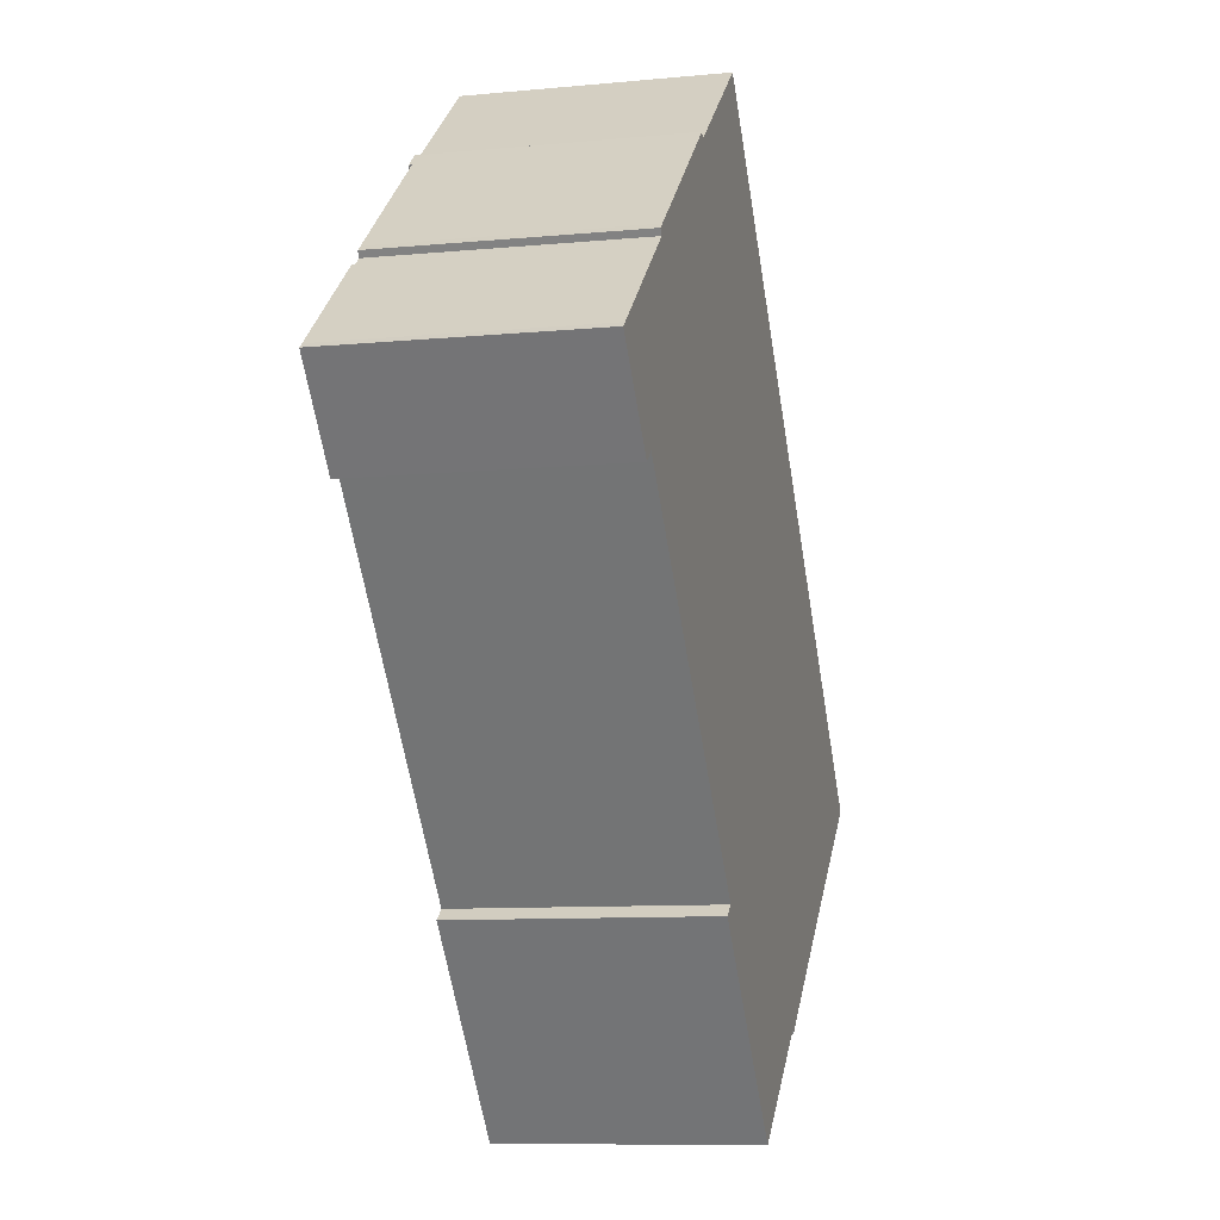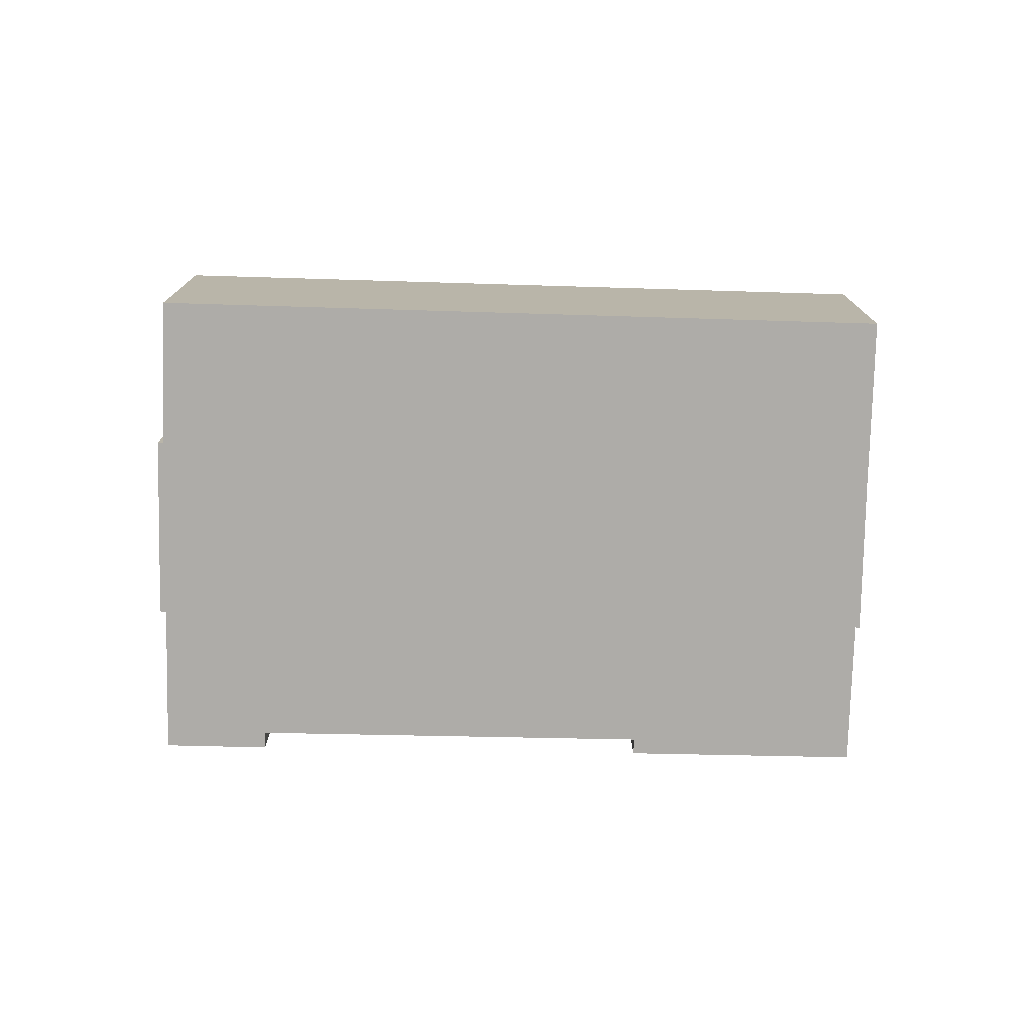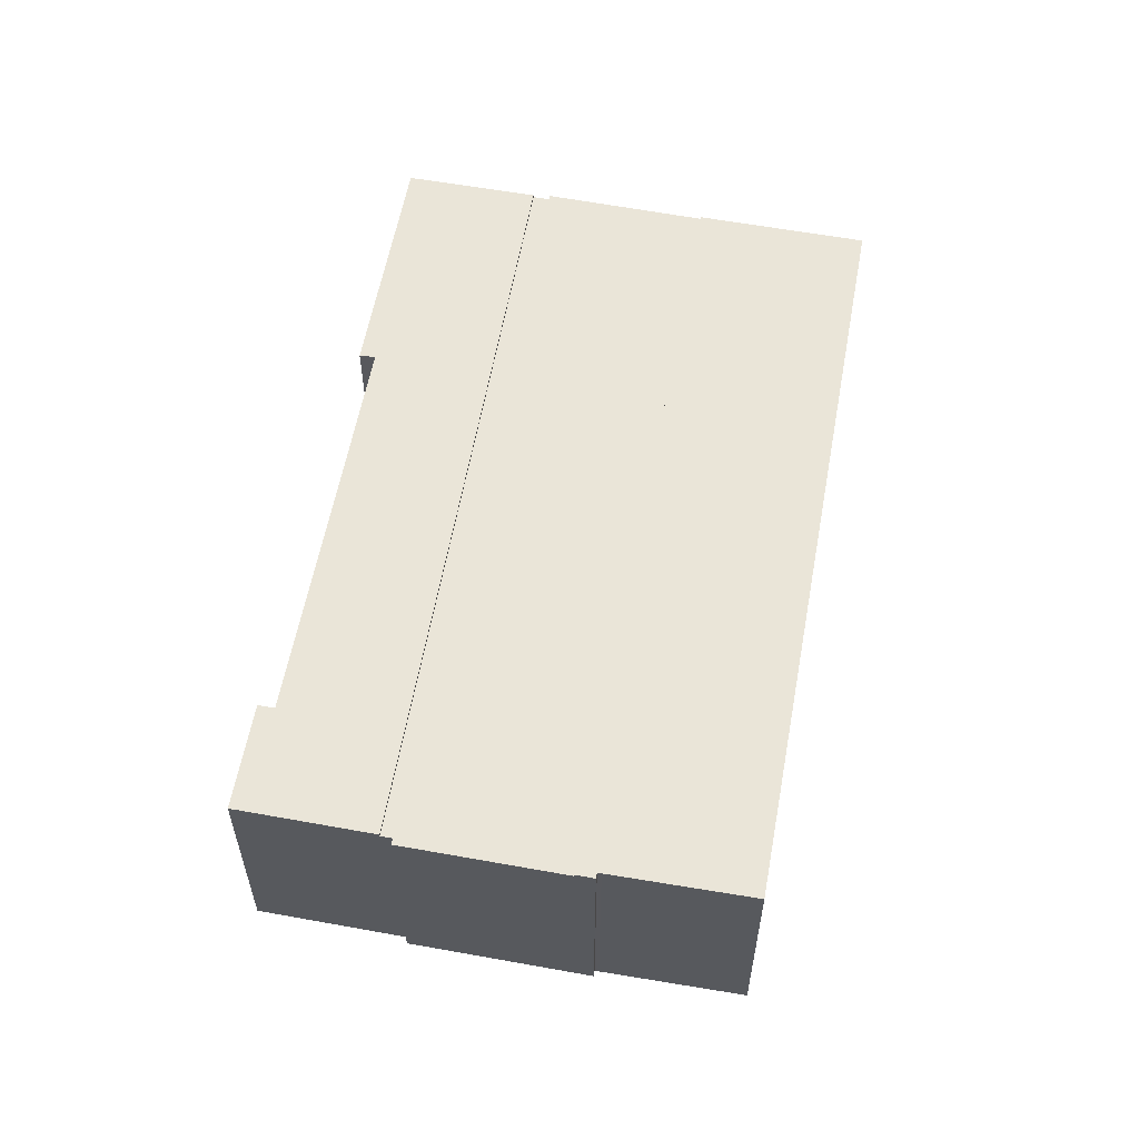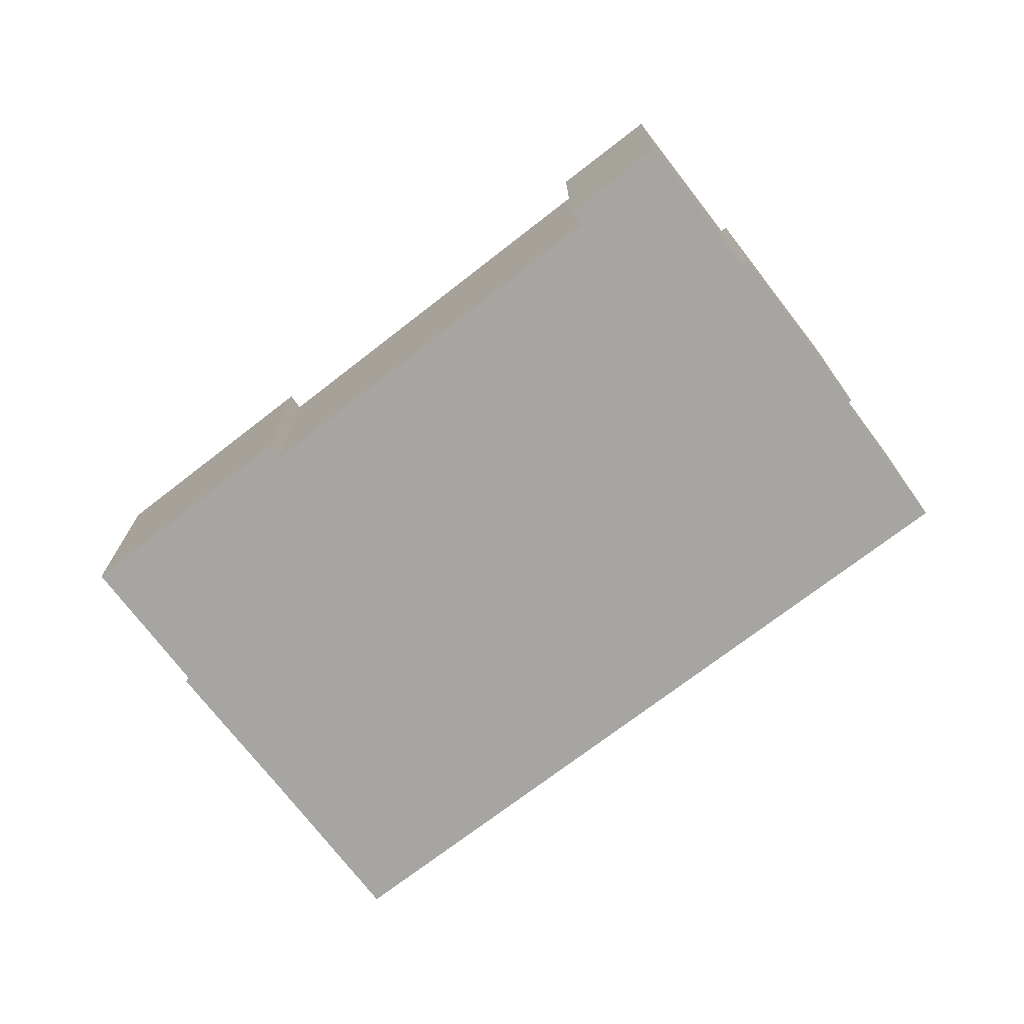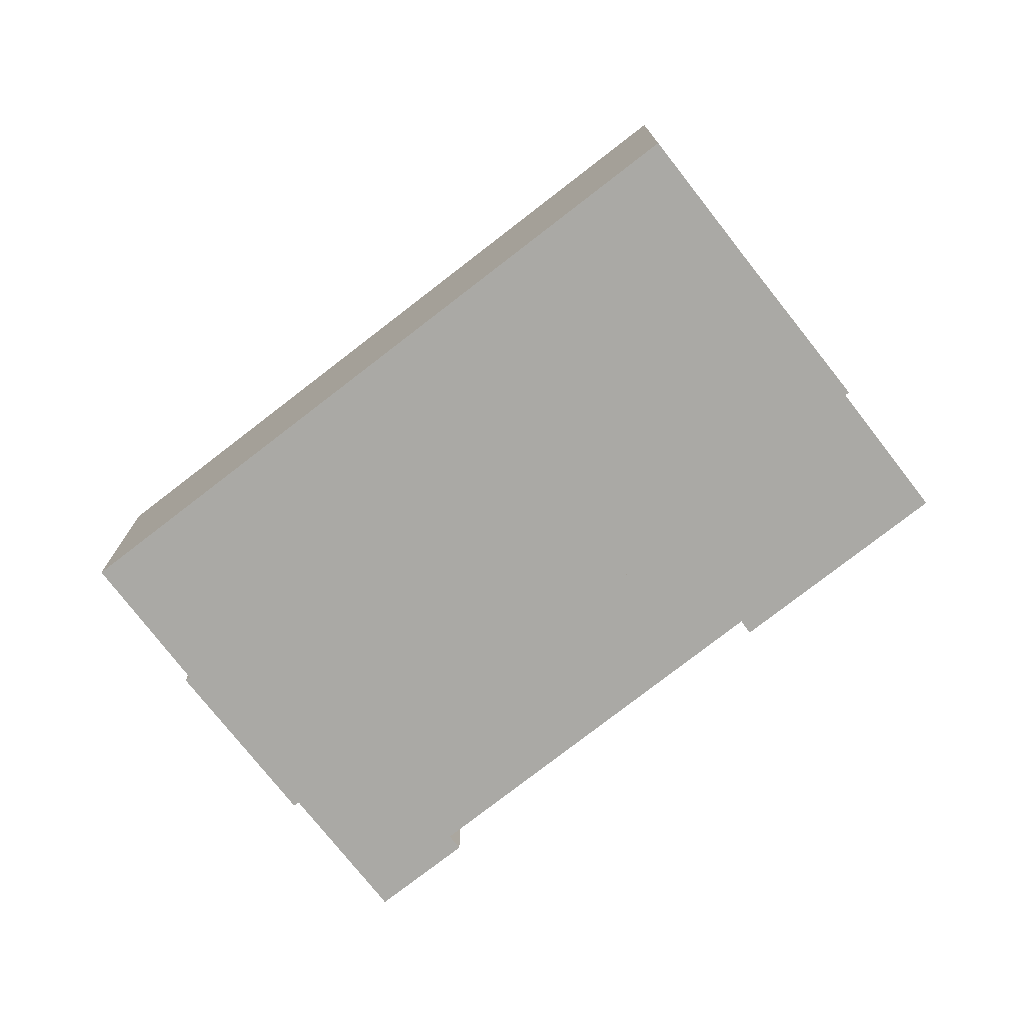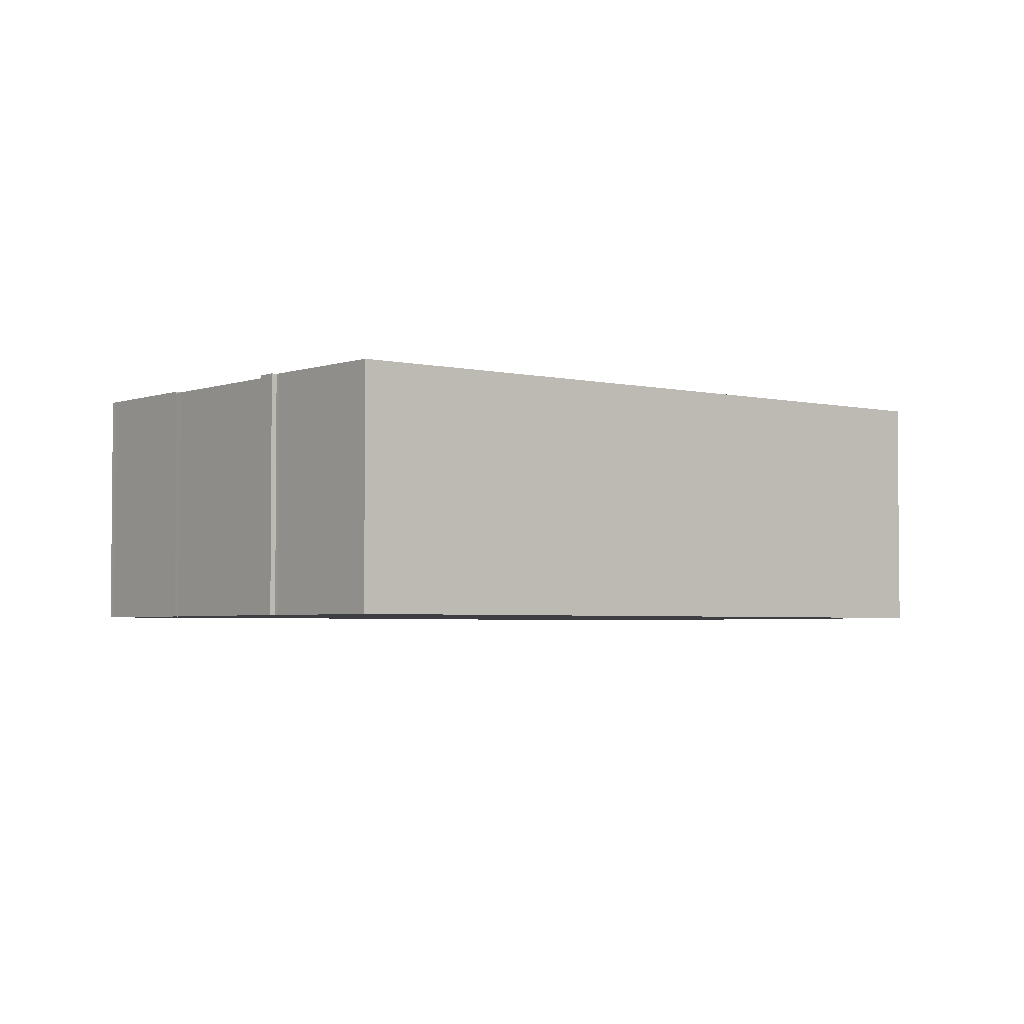
<metadata>
{"format":"obj","ext":"obj","renderer":"f3d","projection":"perspective","resolution":1024,"background":"white","views":[{"elev":-9.2,"azim":-75.6,"up":"+Z"},{"elev":-76.8,"azim":48.5,"up":"+Y"},{"elev":59.3,"azim":-29.6,"up":"+Y"},{"elev":-73.9,"azim":-92.5,"up":"+Y"},{"elev":-75.4,"azim":87.9,"up":"+Y"},{"elev":-3.3,"azim":11.2,"up":"+Y"}]}
</metadata>
<code>
v  24.11 23.98 21.17
v  25.66 23.98 22.48
v  72.91 23.98 -37.37
v  26.02 23.98 22.04
v  26.34 23.98 22.29
v  30.52 23.98 25.72
v  33.41 23.98 28.08
v  37.7 23.98 31.6
v  74.5 23.98 -36
v  85.98 23.98 -26.33
v  26.34 -1.365e-15 22.29
v  37.7 -1.935e-15 31.6
v  30.52 -1.575e-15 25.72
v  33.41 -1.72e-15 28.08
v  24.11 -1.297e-15 21.17
v  25.66 -1.376e-15 22.48
v  26.02 -1.35e-15 22.04
v  85.98 1.612e-15 -26.33
v  72.91 2.289e-15 -37.37
v  74.5 2.205e-15 -36
v  33.43 23.98 -39.19
v  34.69 23.98 -38.2
v  34.21 23.98 -40.1
v  48.75 23.98 -57.23
v  10.8 23.98 9.115
v  58.97 23.98 -48.69
v  8.244 23.98 -7.115
v  7.05 23.98 -8.126
v  6.939 23.98 -8.219
v  6.226 23.98 -7.374
v  0.56 23.98 0.451
v  0 23.98 1.468e-15
v  8.461 23.98 7.137
v  5.396 23.98 4.544
v  0.166 23.98 0.134
v  8.244 4.357e-16 -7.115
v  6.939 5.033e-16 -8.219
v  7.05 4.976e-16 -8.126
v  58.97 2.981e-15 -48.69
v  48.75 3.505e-15 -57.23
v  0 0 0
v  6.226 4.515e-16 -7.374
v  33.43 2.399e-15 -39.19
v  34.21 2.456e-15 -40.1
v  34.69 2.339e-15 -38.2
v  0.56 -2.762e-17 0.451
v  0.166 -8.205e-18 0.134
v  10.8 -5.581e-16 9.115
v  8.461 -4.37e-16 7.137
v  5.396 -2.782e-16 4.544
v  10.8 23.68 9.115
v  60.25 23.68 -47.62
v  58.97 23.68 -48.69
v  72.91 23.68 -37.37
v  11.71 23.68 9.883
v  24.11 23.68 21.17
v  11.97 23.68 10.93
v  11.33 23.68 10.41
v  60.53 23.68 -48
v  11.71 -6.052e-16 9.883
v  11.33 -6.374e-16 10.41
v  11.97 -6.691e-16 10.93
v  60.53 2.939e-15 -48
v  60.25 2.916e-15 -47.62
g defaultobject
f 1 2 3
f 4 3 2
f 5 3 4
f 6 3 5
f 7 3 6
f 8 3 7
f 9 3 8
f 10 9 8
f 11 6 5
f 6 11 7
f 7 11 8
f 8 11 12
f 12 11 13
f 12 13 14
f 15 2 1
f 2 15 16
f 17 5 4
f 5 17 11
f 12 10 8
f 10 12 18
f 16 4 2
f 4 16 17
f 18 9 10
f 9 18 3
f 3 18 19
f 19 18 20
f 19 1 3
f 1 19 15
f 18 11 17
f 11 18 13
f 13 18 14
f 14 18 12
f 20 15 19
f 15 20 18
f 15 18 17
f 15 17 16
f 21 22 23
f 24 25 26
f 25 24 22
f 22 24 23
f 25 22 27
f 25 27 28
f 25 28 29
f 25 29 30
f 25 30 31
f 31 30 32
f 25 31 33
f 33 31 34
f 31 32 35
f 36 28 27
f 28 36 29
f 29 36 37
f 37 36 38
f 39 24 26
f 24 39 40
f 37 30 29
f 30 37 32
f 32 37 41
f 41 37 42
f 40 23 24
f 23 40 21
f 21 40 43
f 43 40 44
f 45 27 22
f 27 45 36
f 41 35 32
f 35 41 31
f 31 41 46
f 46 41 47
f 46 34 31
f 34 46 33
f 33 46 25
f 25 46 48
f 48 46 49
f 49 46 50
f 43 22 21
f 22 43 45
f 48 26 25
f 26 48 39
f 44 45 43
f 42 47 41
f 47 42 46
f 46 42 50
f 50 42 49
f 49 42 48
f 48 42 36
f 48 36 39
f 36 42 37
f 36 37 38
f 39 36 45
f 39 45 44
f 39 44 40
f 51 52 53
f 52 51 54
f 54 51 55
f 54 55 56
f 56 55 57
f 57 55 58
f 54 59 52
f 48 55 51
f 55 48 60
f 61 57 58
f 57 61 62
f 62 56 57
f 56 62 15
f 60 58 55
f 58 60 61
f 63 52 59
f 52 63 64
f 39 51 53
f 51 39 48
f 15 54 56
f 54 15 19
f 19 59 54
f 59 19 63
f 64 53 52
f 53 64 39
f 60 62 61
f 62 60 15
f 15 60 19
f 19 60 48
f 19 48 64
f 64 48 39
f 19 64 63

</code>
